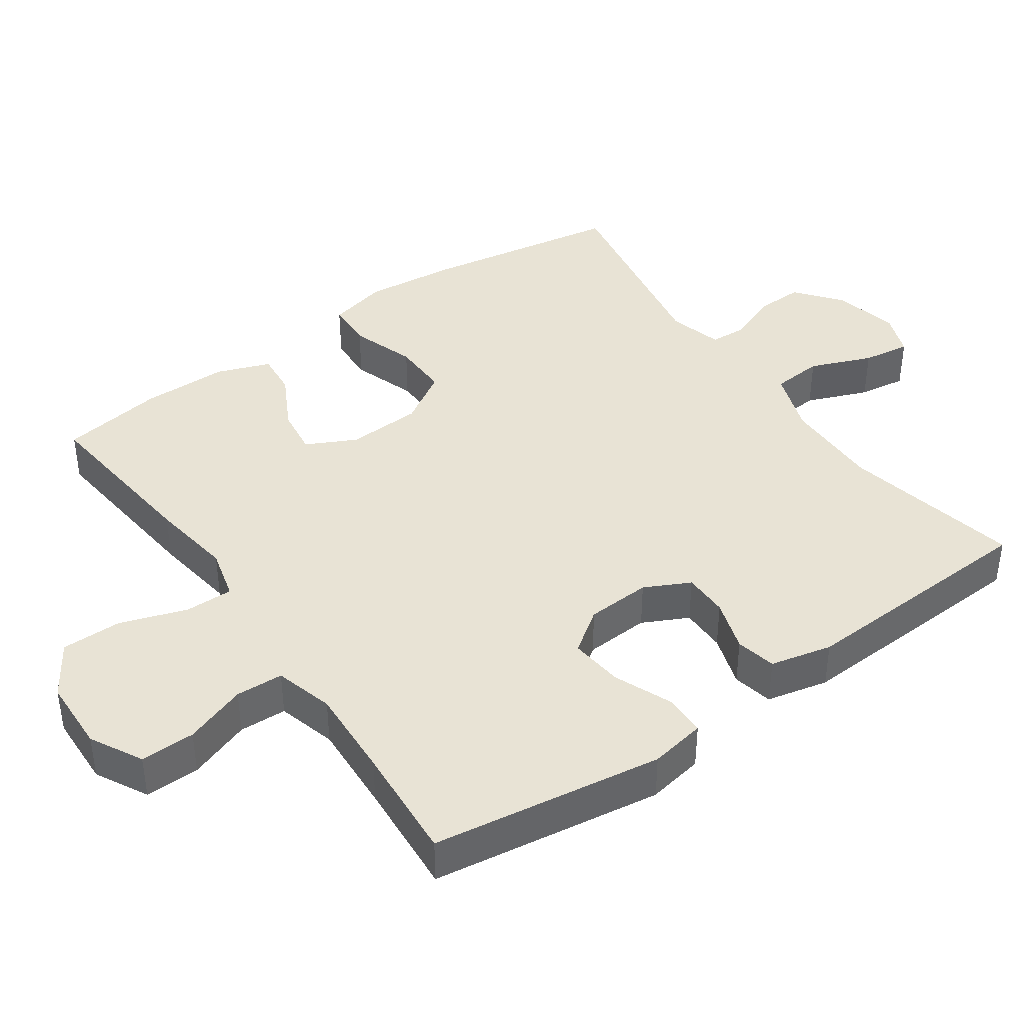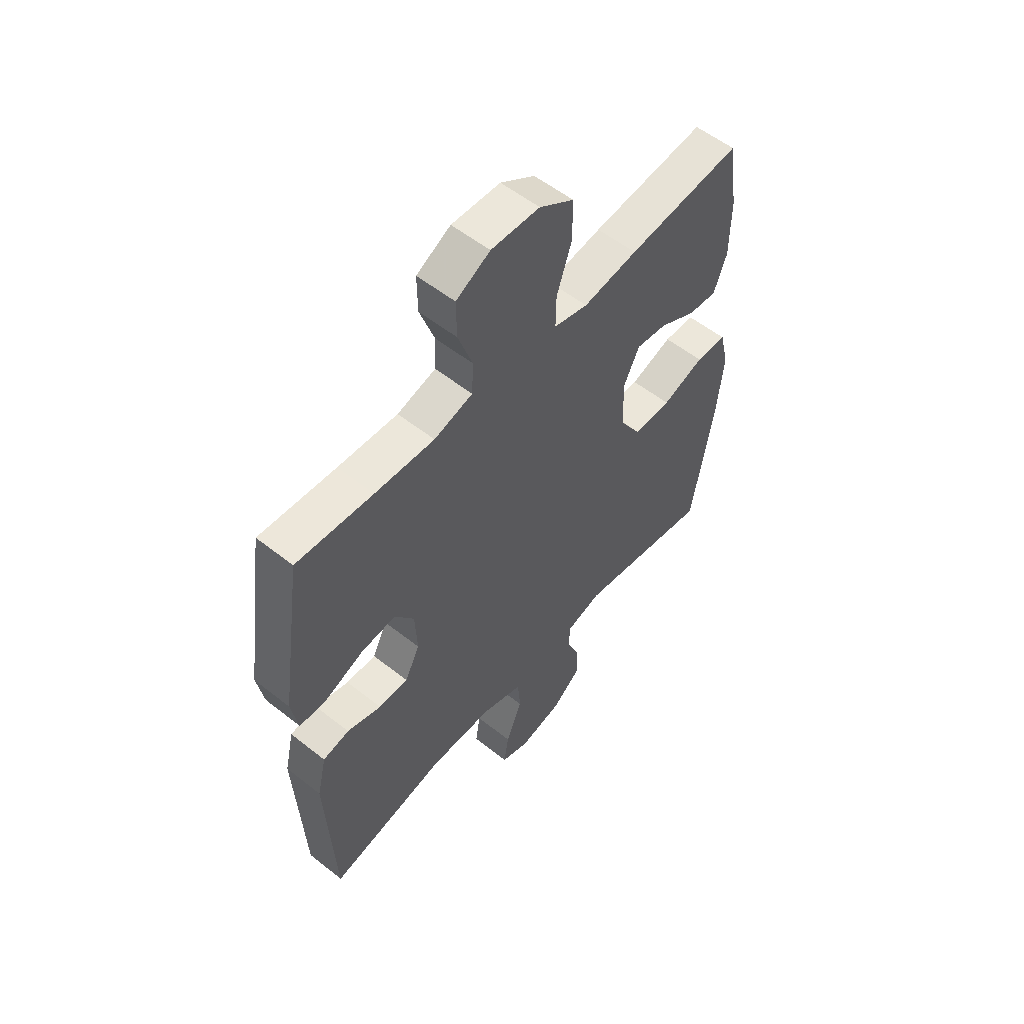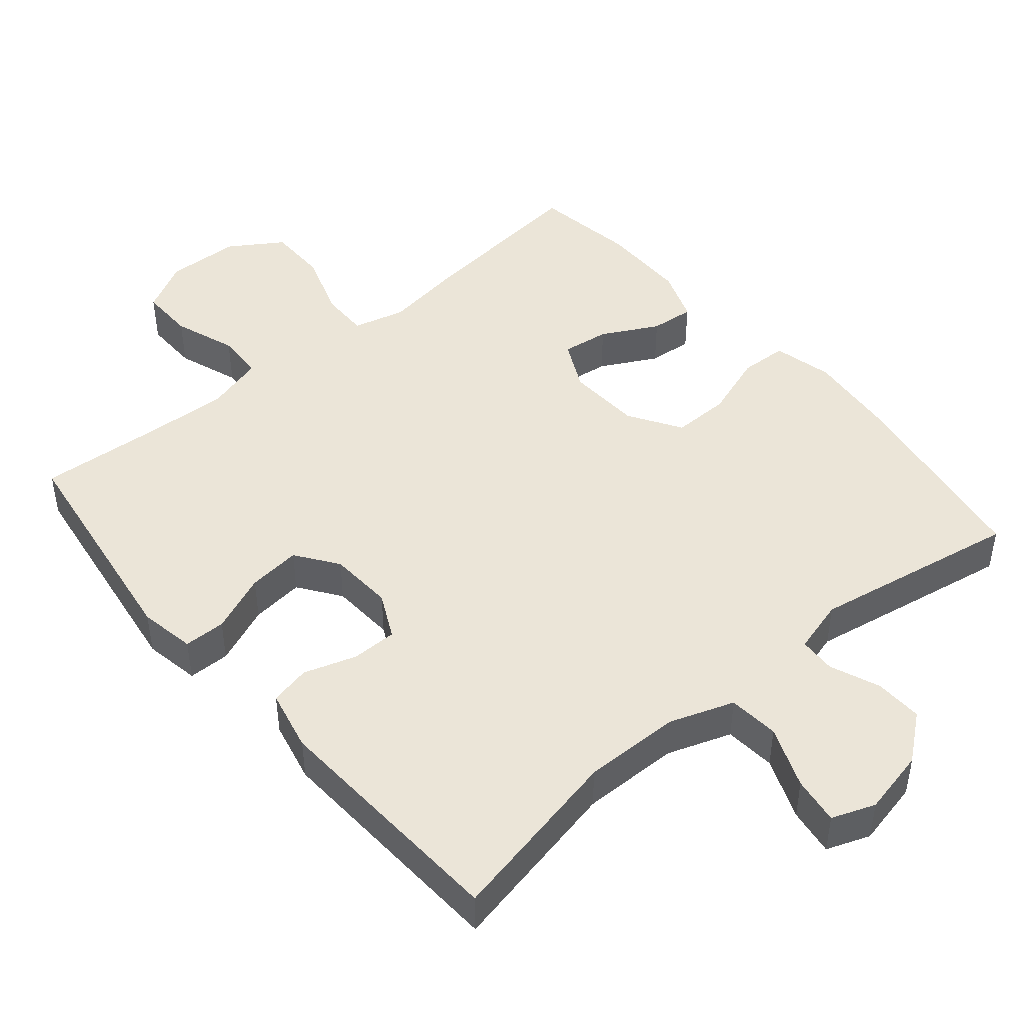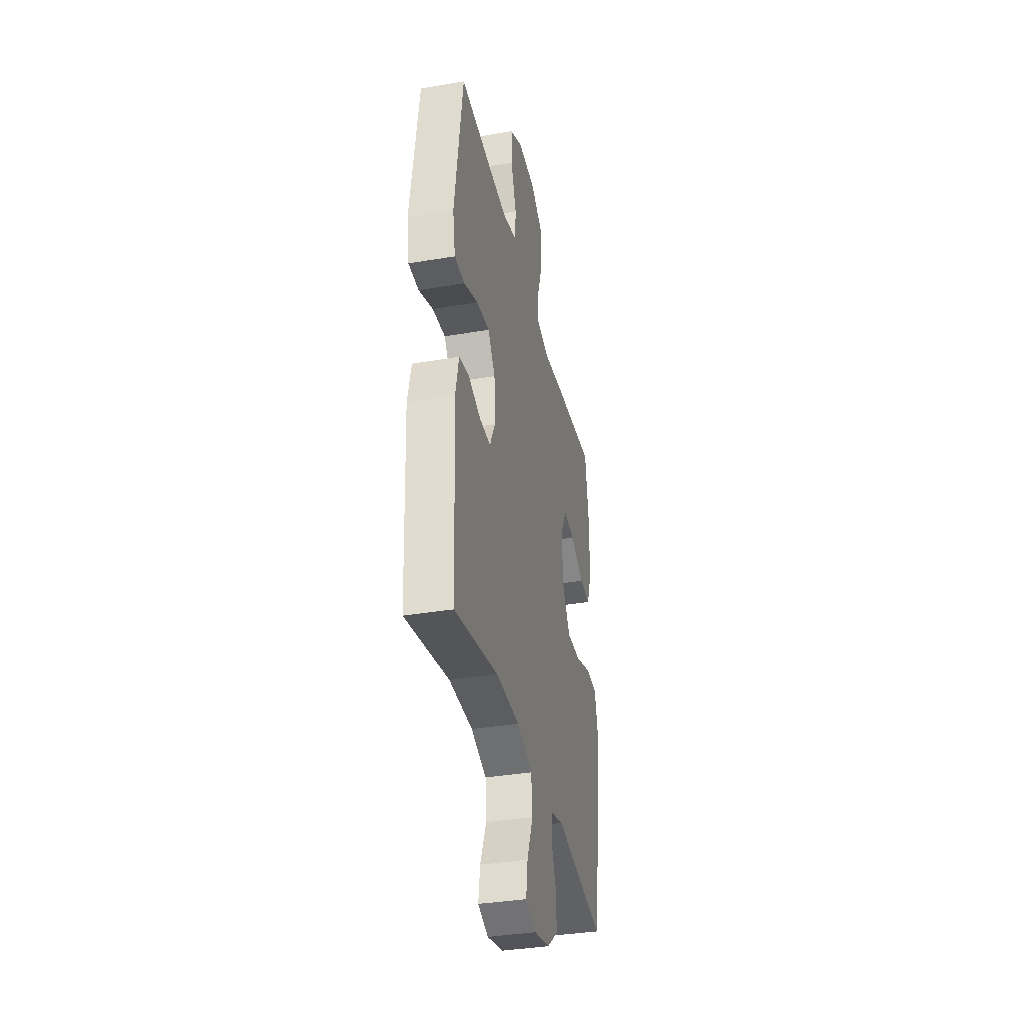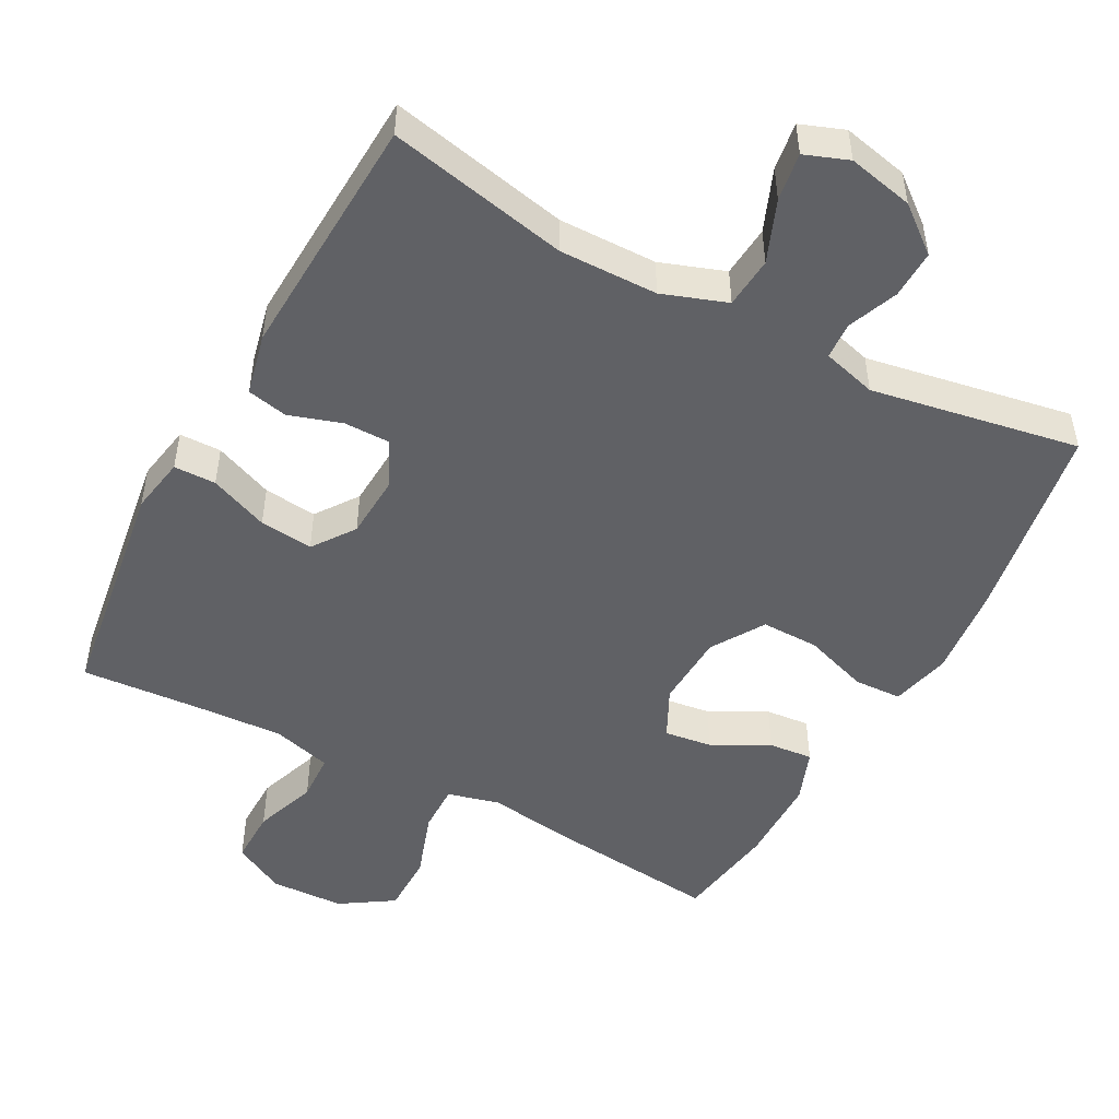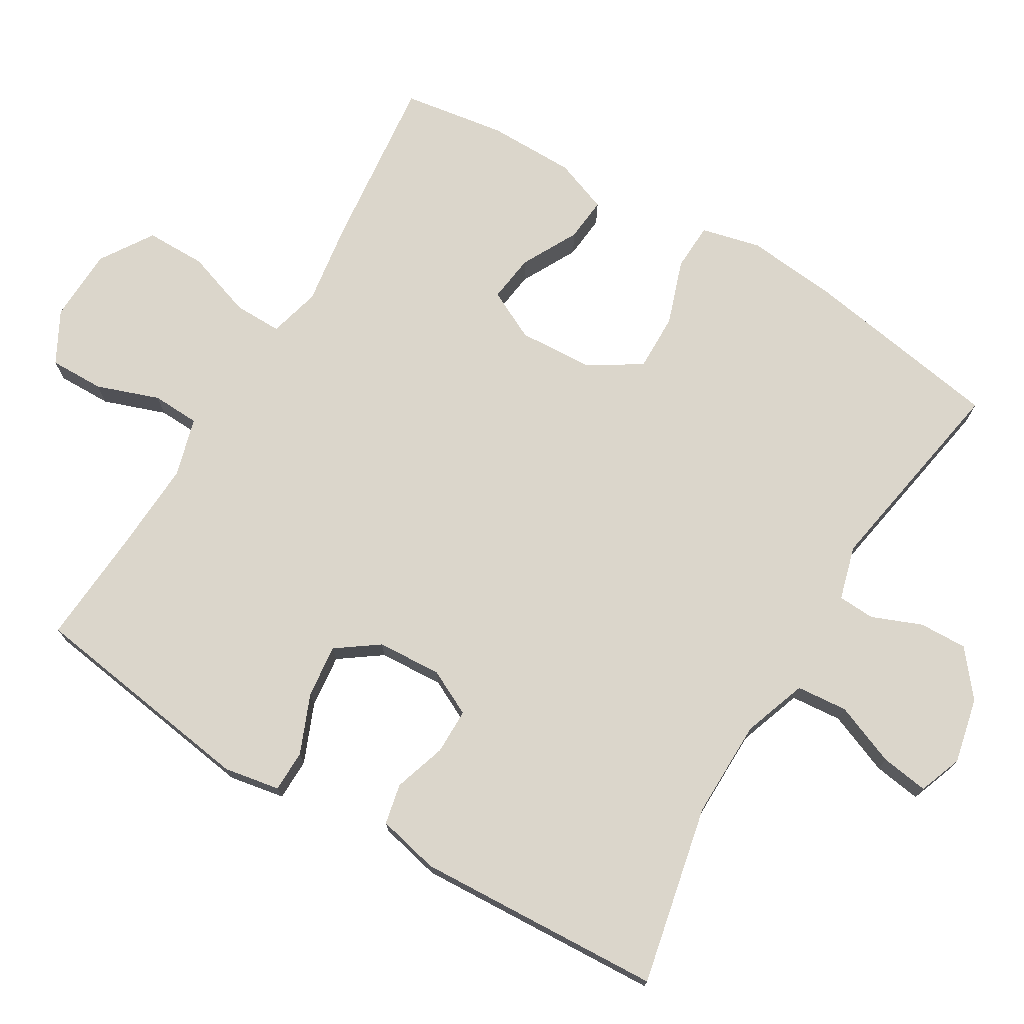
<metadata>
{"format":"obj","ext":"obj","renderer":"f3d","projection":"perspective","resolution":1024,"background":"white","views":[{"elev":41.0,"azim":54.9,"up":"+Y"},{"elev":55.8,"azim":129.7,"up":"+Z"},{"elev":46.0,"azim":139.7,"up":"+Y"},{"elev":-36.0,"azim":102.6,"up":"+Z"},{"elev":-49.4,"azim":151.7,"up":"+Y"},{"elev":73.6,"azim":120.7,"up":"+Y"}]}
</metadata>
<code>
v 0.5 0.07 0.5
v 0.548 0.07 0.175
v 0.534 0.07 0.096
v 0.475 0.07 0.095
v 0.392 0.07 0.129
v 0.317 0.07 0.137
v 0.275 0.07 0.078
v 0.27 0.07 -0.013
v 0.302 0.07 -0.077
v 0.366 0.07 -0.077
v 0.44 0.07 -0.053
v 0.497 0.07 -0.065
v 0.517 0.07 -0.152
v 0.5 0.07 -0.5
v 0.247 0.07 -0.447
v 0.109 0.07 -0.449
v 0.019 0.07 -0.481
v 0.013 0.07 -0.553
v 0.048 0.07 -0.64
v 0.058 0.07 -0.707
v -0.003 0.07 -0.73
v -0.095 0.07 -0.71
v -0.159 0.07 -0.659
v -0.157 0.07 -0.591
v -0.129 0.07 -0.521
v -0.132 0.07 -0.469
v -0.208 0.07 -0.448
v -0.5 0.07 -0.5
v -0.547 0.07 -0.219
v -0.56 0.07 -0.09
v -0.54 0.07 -0.006
v -0.473 0.07 -0.003
v -0.382 0.07 -0.034
v -0.301 0.07 -0.035
v -0.255 0.07 0.039
v -0.25 0.07 0.144
v -0.285 0.07 0.214
v -0.352 0.07 0.205
v -0.431 0.07 0.163
v -0.493 0.07 0.157
v -0.521 0.07 0.232
v -0.522 0.07 0.355
v -0.5 0.07 0.5
v -0.254 0.07 0.474
v -0.137 0.07 0.457
v -0.064 0.07 0.476
v -0.065 0.07 0.544
v -0.097 0.07 0.638
v -0.097 0.07 0.723
v -0.023 0.07 0.771
v 0.081 0.07 0.775
v 0.154 0.07 0.736
v 0.153 0.07 0.659
v 0.122 0.07 0.571
v 0.125 0.07 0.504
v 0.208 0.07 0.481
v 0.336 0.07 0.488
v 0.5 0 0.5
v 0.548 0 0.175
v 0.534 0 0.096
v 0.475 0 0.095
v 0.392 0 0.129
v 0.317 0 0.137
v 0.275 0 0.078
v 0.27 0 -0.013
v 0.302 0 -0.077
v 0.366 0 -0.077
v 0.44 0 -0.053
v 0.497 0 -0.065
v 0.517 0 -0.152
v 0.5 0 -0.5
v 0.247 0 -0.447
v 0.109 0 -0.449
v 0.019 0 -0.481
v 0.013 0 -0.553
v 0.048 0 -0.64
v 0.058 0 -0.707
v -0.003 0 -0.73
v -0.095 0 -0.71
v -0.159 0 -0.659
v -0.157 0 -0.591
v -0.129 0 -0.521
v -0.132 0 -0.469
v -0.208 0 -0.448
v -0.5 0 -0.5
v -0.547 0 -0.219
v -0.56 0 -0.09
v -0.54 0 -0.006
v -0.473 0 -0.003
v -0.382 0 -0.034
v -0.301 0 -0.035
v -0.255 0 0.039
v -0.25 0 0.144
v -0.285 0 0.214
v -0.352 0 0.205
v -0.431 0 0.163
v -0.493 0 0.157
v -0.521 0 0.232
v -0.522 0 0.355
v -0.5 0 0.5
v -0.254 0 0.474
v -0.137 0 0.457
v -0.064 0 0.476
v -0.065 0 0.544
v -0.097 0 0.638
v -0.097 0 0.723
v -0.023 0 0.771
v 0.081 0 0.775
v 0.154 0 0.736
v 0.153 0 0.659
v 0.122 0 0.571
v 0.125 0 0.504
v 0.208 0 0.481
v 0.336 0 0.488
f 51 52 53 54
f 51 54 55
f 50 51 55
f 47 48 49 50
f 46 47 50 55
f 45 46 55 56
f 43 44 45
f 42 43 45
f 38 39 40 41
f 37 38 41 42
f 30 31 32 33
f 30 33 34
f 27 28 29 30
f 26 27 30 34
f 22 23 24 25
f 22 25 26
f 21 22 26
f 18 19 20 21
f 17 18 21 26
f 16 17 26 34
f 12 13 14 15
f 10 11 12 15
f 9 10 15 16
f 8 9 16 34
f 2 3 4 5
f 57 1 2 5
f 57 5 6
f 56 57 6 7
f 37 42 45 56
f 36 37 56 7
f 35 36 7 8
f 8 34 35
f 111 110 109 108
f 112 111 108
f 112 108 107
f 107 106 105 104
f 112 107 104 103
f 113 112 103 102
f 102 101 100
f 102 100 99
f 98 97 96 95
f 99 98 95 94
f 90 89 88 87
f 91 90 87
f 87 86 85 84
f 91 87 84 83
f 82 81 80 79
f 83 82 79
f 83 79 78
f 78 77 76 75
f 83 78 75 74
f 91 83 74 73
f 72 71 70 69
f 72 69 68 67
f 73 72 67 66
f 91 73 66 65
f 62 61 60 59
f 62 59 58 114
f 63 62 114
f 64 63 114 113
f 113 102 99 94
f 64 113 94 93
f 65 64 93 92
f 92 91 65
f 1 58 59 2
f 2 59 60 3
f 3 60 61 4
f 4 61 62 5
f 5 62 63 6
f 6 63 64 7
f 7 64 65 8
f 8 65 66 9
f 9 66 67 10
f 10 67 68 11
f 11 68 69 12
f 12 69 70 13
f 13 70 71 14
f 14 71 72 15
f 15 72 73 16
f 16 73 74 17
f 17 74 75 18
f 18 75 76 19
f 19 76 77 20
f 20 77 78 21
f 21 78 79 22
f 22 79 80 23
f 23 80 81 24
f 24 81 82 25
f 25 82 83 26
f 26 83 84 27
f 27 84 85 28
f 28 85 86 29
f 29 86 87 30
f 30 87 88 31
f 31 88 89 32
f 32 89 90 33
f 33 90 91 34
f 34 91 92 35
f 35 92 93 36
f 36 93 94 37
f 37 94 95 38
f 38 95 96 39
f 39 96 97 40
f 40 97 98 41
f 41 98 99 42
f 42 99 100 43
f 43 100 101 44
f 44 101 102 45
f 45 102 103 46
f 46 103 104 47
f 47 104 105 48
f 48 105 106 49
f 49 106 107 50
f 50 107 108 51
f 51 108 109 52
f 52 109 110 53
f 53 110 111 54
f 54 111 112 55
f 55 112 113 56
f 56 113 114 57
f 57 114 58 1

</code>
